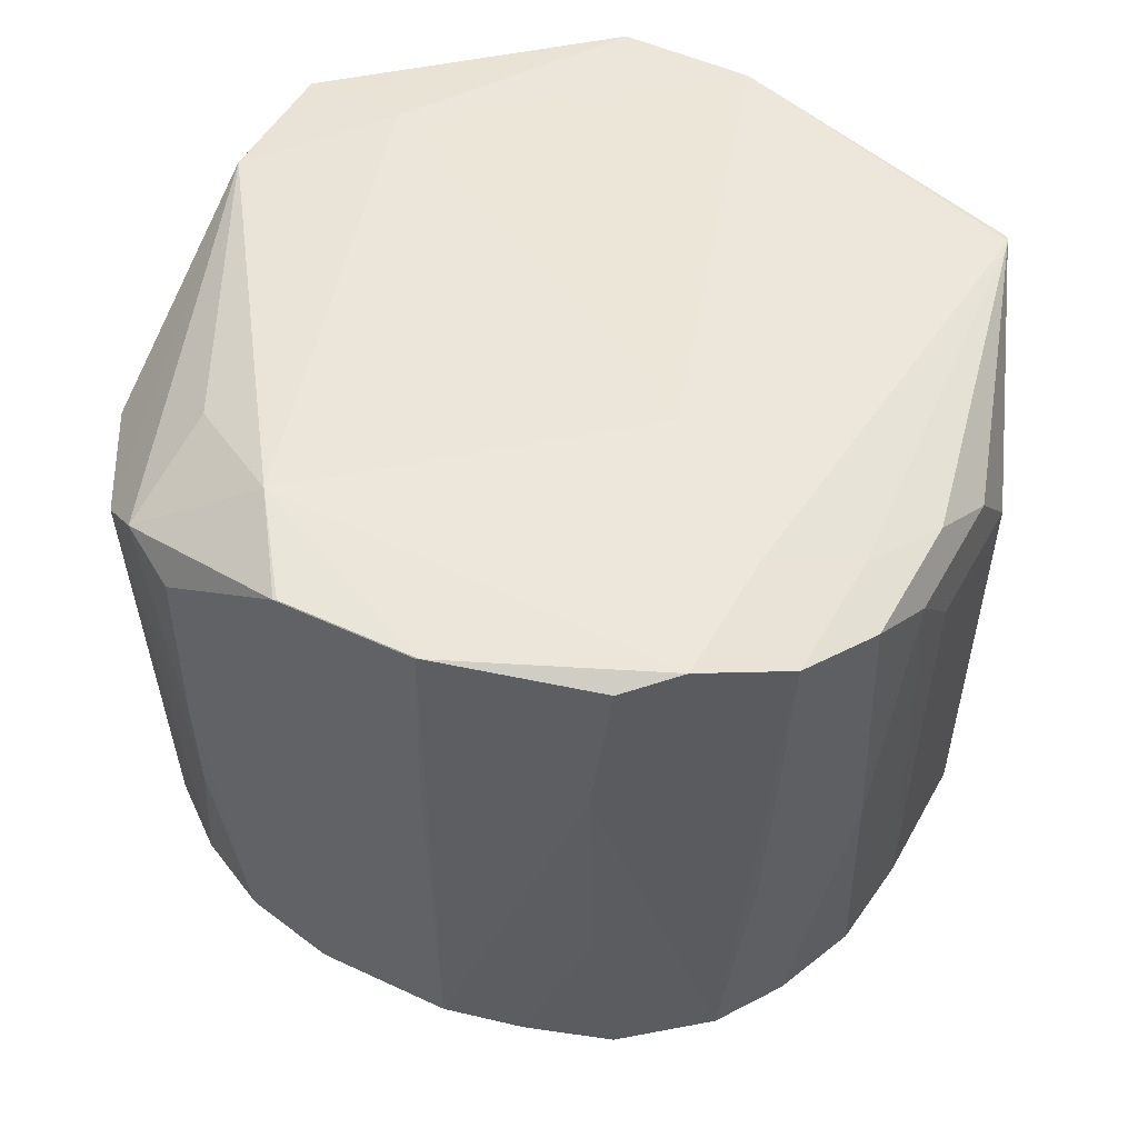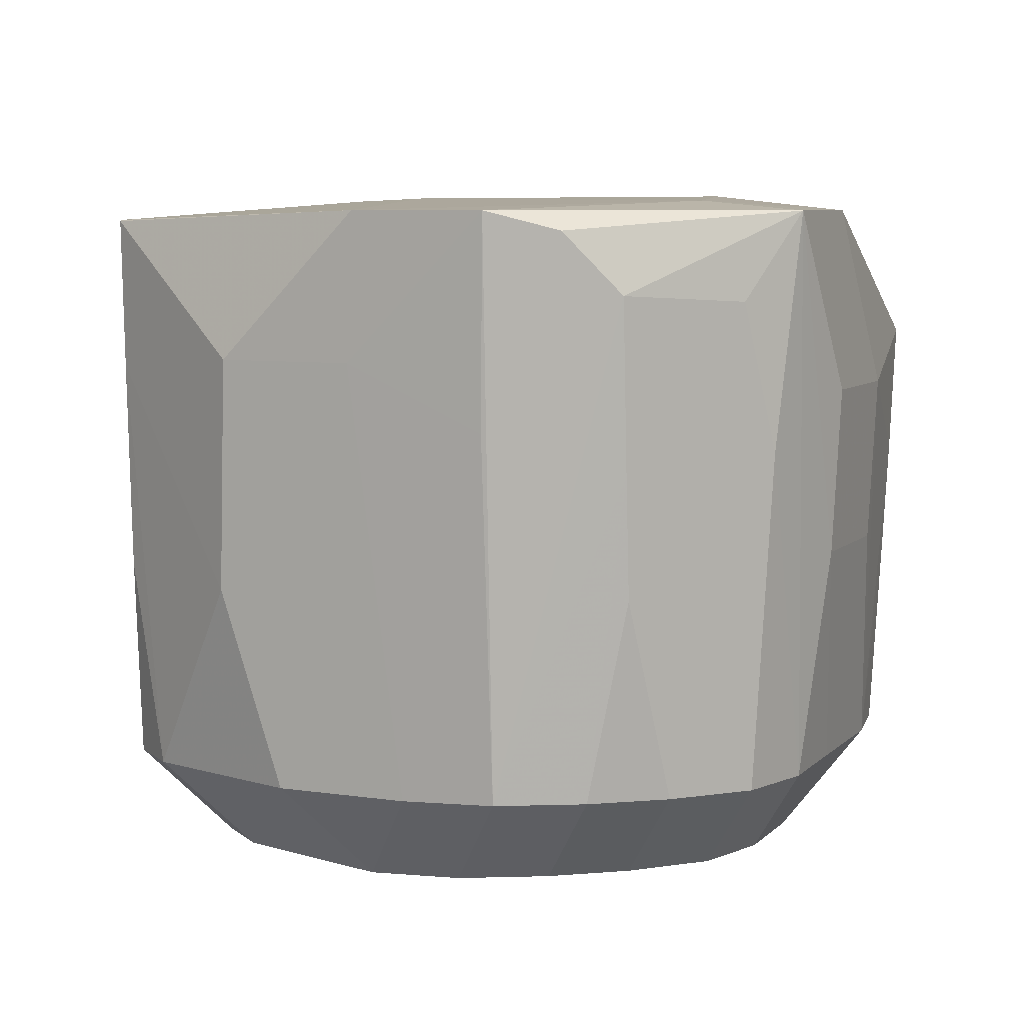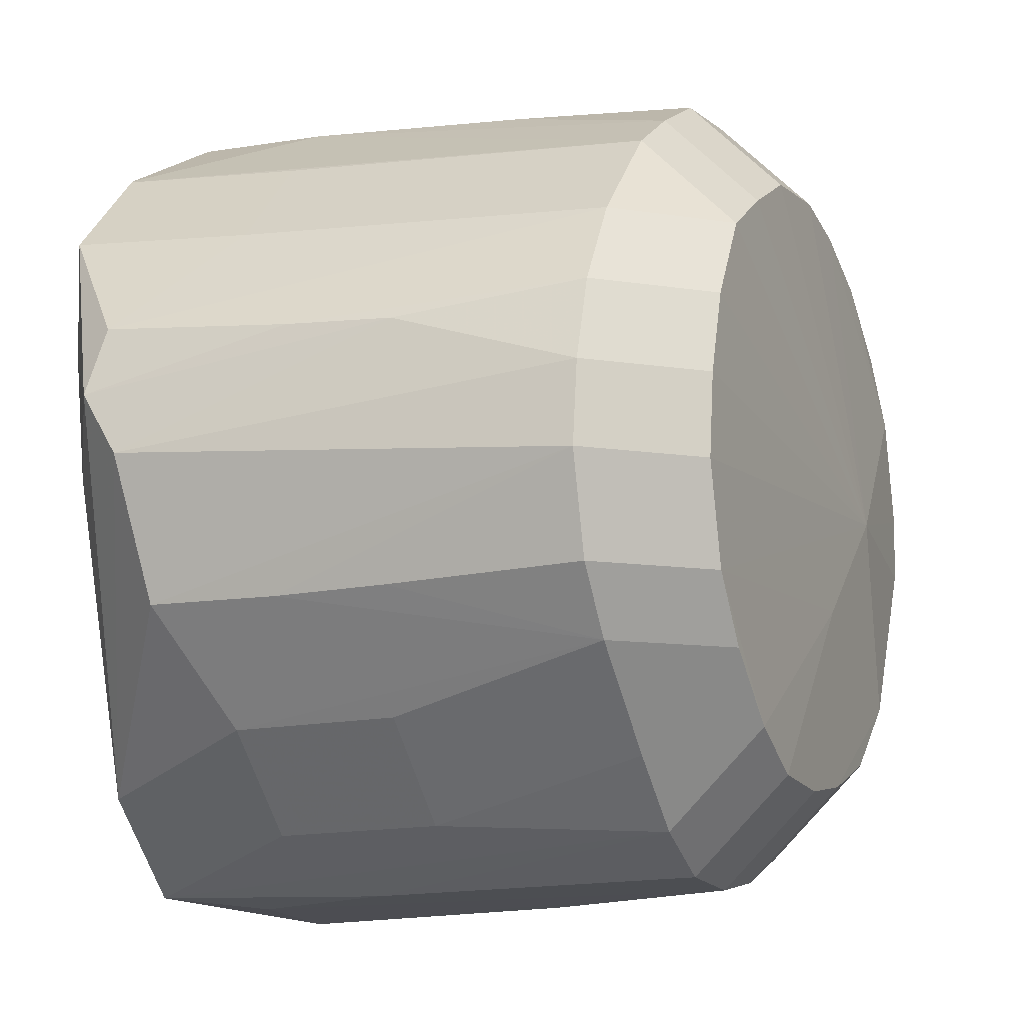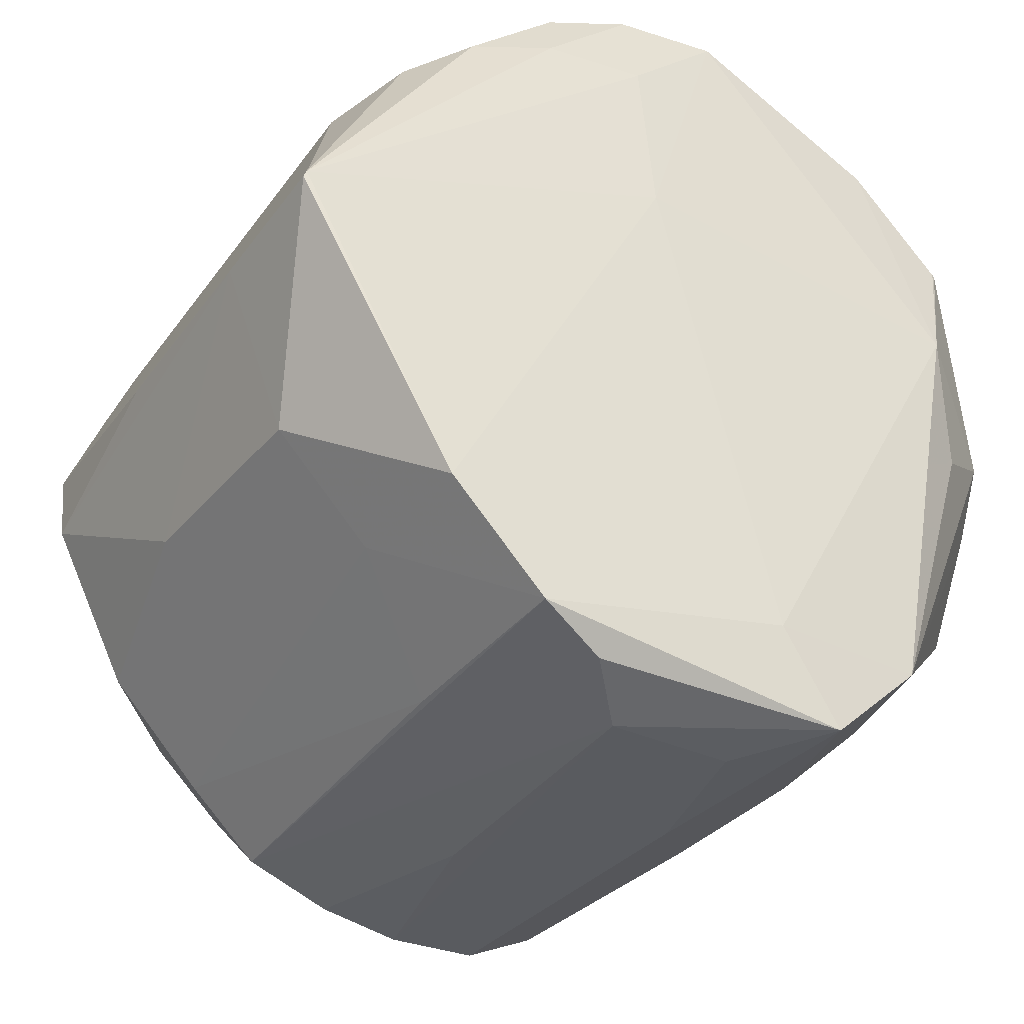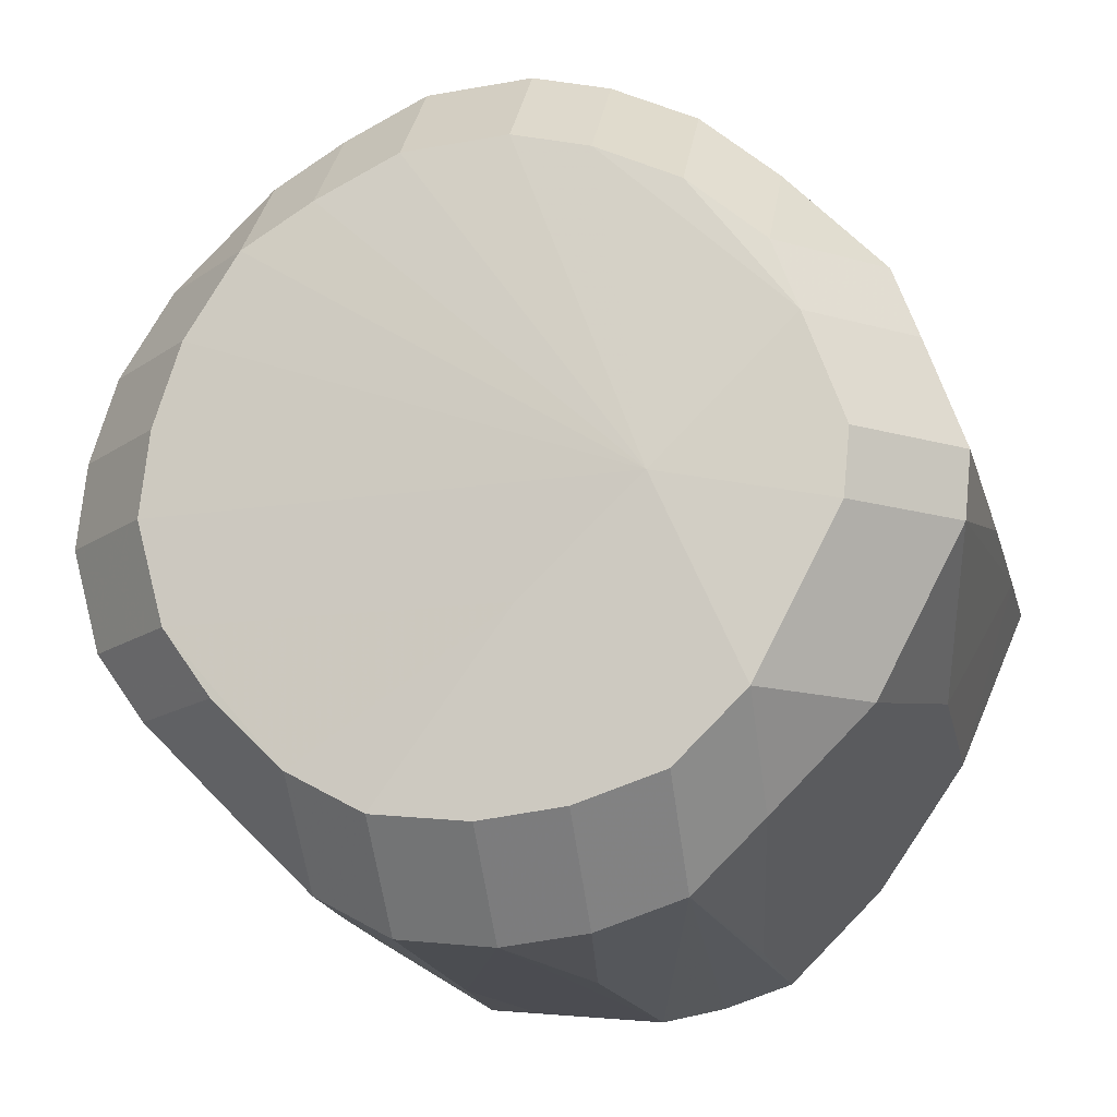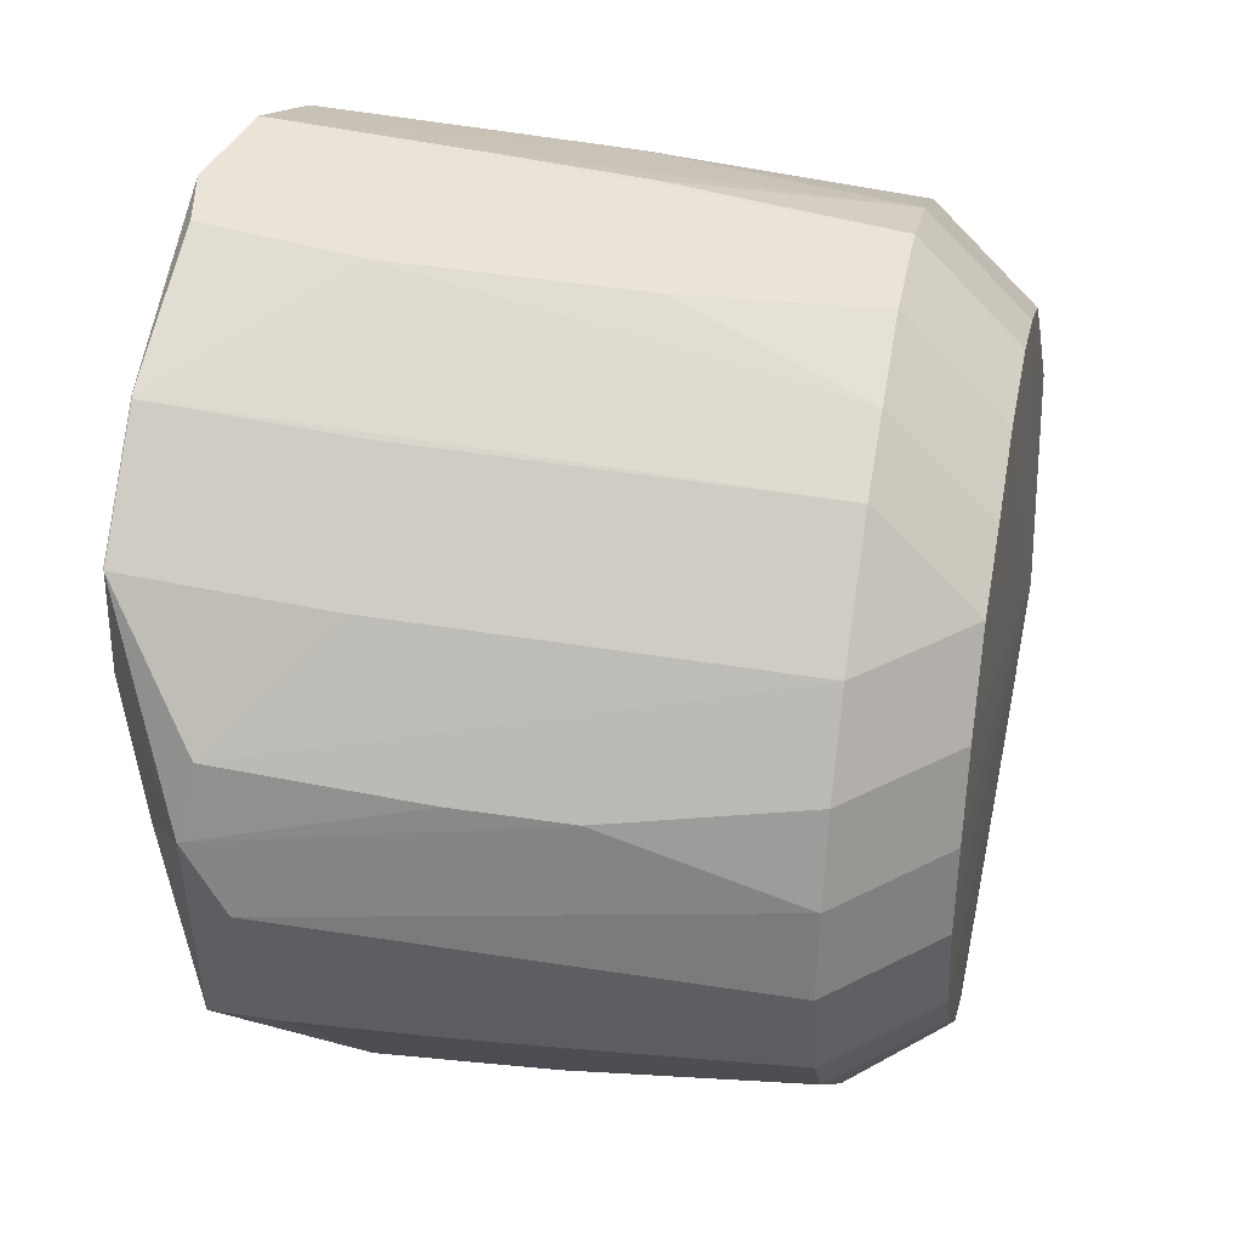
<metadata>
{"format":"obj","ext":"obj","renderer":"f3d","projection":"perspective","resolution":1024,"background":"white","views":[{"elev":48.6,"azim":162.7,"up":"+Z"},{"elev":7.1,"azim":-21.4,"up":"+Z"},{"elev":-10.8,"azim":113.2,"up":"+Y"},{"elev":-37.8,"azim":-32.9,"up":"+Y"},{"elev":-14.1,"azim":-168.4,"up":"+Y"},{"elev":37.1,"azim":101.3,"up":"+Y"}]}
</metadata>
<code>
v -0.001034 -0.03095 0.008299
v -0.02572 -0.0124 0.007818
v -0.02817 -0.003293 -0.006894
v -0.02105 -0.003293 -0.01402
v 0.008099 0.02952 -0.006527
v 0.008099 0.02239 -0.01365
v 0.002725 -0.03 -0.006541
v 0.002725 -0.02288 -0.01367
v 0.009169 0.03126 0.03546
v -0.004986 0.02891 -0.006529
v -0.004986 0.02178 -0.01366
v -0.02379 0.01439 -0.006532
v -0.01667 0.02152 -0.006532
v -0.01667 0.01439 -0.01366
v 0.03129 -0.01021 0.007919
v -0.01107 0.02617 -0.006521
v -0.01107 0.01904 -0.01365
v -0.009831 -0.02706 -0.006596
v -0.009831 -0.01993 -0.01372
v 0.0262 0.01625 -0.006521
v 0.01907 0.02337 -0.006521
v 0.01907 0.01625 -0.01365
v 0.03464 -3.816e-05 0.02766
v 0.02751 -3.816e-05 0.03479
v 0.02733 -0.01432 -0.006542
v 0.02021 -0.02145 -0.006542
v 0.02021 -0.01432 -0.01367
v 0.02681 0.01846 0.03615
v 0.01968 0.02559 0.03615
v 0.01048 0.03068 0.02443
v 0.02556 -0.01903 0.02242
v 0.01843 -0.02616 0.02242
v 0.03207 0.0083 0.007253
v -0.001922 0.03154 0.02032
v 0.0005619 0.0302 -0.00652
v 0.0005619 0.02307 -0.01365
v -0.02358 0.01661 0.02587
v -0.01646 0.02374 0.02587
v -0.0099 0.02828 0.01197
v -0.01834 -0.02159 0.03571
v -0.01121 -0.02871 0.03571
v -0.009572 0.02508 0.03469
v -0.002444 0.03221 0.03469
v 0.02702 0.01832 0.03608
v 0.01989 0.02545 0.03608
v 0.02706 0.01739 0.02168
v 0.01993 0.02451 0.02168
v -0.02209 -0.01499 -0.006905
v -0.01496 -0.02212 -0.006905
v -0.01496 -0.01499 -0.01403
v -0.003455 -0.02921 -0.006537
v -0.003455 -0.02208 -0.01366
v -0.02986 -0.000265 0.02382
v 0.03275 -0.002074 -0.006525
v 0.02563 -0.002074 -0.01365
v 0.02511 -0.01859 0.01016
v 0.01799 -0.02572 0.01016
v 0.03202 -0.01064 0.0259
v 0.009672 -0.02933 -0.006646
v 0.009672 -0.0222 -0.01377
v -0.02573 0.009268 -0.007062
v -0.0186 0.009268 -0.01419
v 0.03079 -0.009461 -0.00652
v 0.02367 -0.009461 -0.01365
v -0.008705 -0.0009939 -0.01504
v 0.03263 0.009677 0.02973
v 0.0255 0.009677 0.03685
v -0.01102 -0.0279 0.02022
v 0.03395 0.004607 0.03076
v -0.001452 -0.03138 0.01724
v 0.03005 0.01014 -0.00653
v 0.02292 0.01014 -0.01366
v -0.02862 0.001503 -0.006855
v -0.02149 0.001503 -0.01398
v -0.02949 -0.0001349 0.008307
v 0.01986 -0.02318 0.03568
v 0.01273 -0.03031 0.03568
v 0.0324 0.008604 0.01528
v -0.02988 0.0002253 0.03494
v -0.002006 -0.03197 0.02983
v -0.00142 0.03102 0.009643
v 0.01071 -0.03035 0.01829
v -0.02565 -0.01369 0.02492
v -0.01853 -0.02082 0.02492
v 0.01512 -0.0264 -0.006648
v 0.01512 -0.01927 -0.01378
v -0.02034 0.01963 0.03073
v -0.01321 0.02676 0.03073
v -0.0158 0.02278 0.03334
v -0.008676 0.02991 0.03334
v 0.01401 0.02654 -0.00655
v 0.01401 0.01941 -0.01368
v 0.009754 0.02995 0.007049
v -0.03006 -0.000253 0.03486
v -0.002531 0.02457 0.03641
v 0.004597 0.03169 0.03641
v 0.03203 0.004063 -0.006544
v 0.02491 0.004063 -0.01367
v -0.01059 -0.02747 0.008749
v 0.007795 -0.03108 0.02927
v 0.007795 -0.02396 0.0364
v -0.006124 -0.03064 0.03432
v -9.737e-05 -0.009095 -0.01457
v -0.001497 0.0116 0.03664
v -0.02962 -0.0001675 0.01379
v 0.0316 -0.01055 0.01627
f 23 76 58
f 58 54 23
f 69 76 23
f 31 58 76
f 76 101 77
f 77 101 41
f 87 79 89
f 37 79 87
f 94 79 37
f 76 69 24
f 33 69 23
f 85 77 82
f 94 83 40
f 40 79 94
f 41 101 40
f 104 79 40
f 40 101 104
f 10 34 81
f 10 39 43
f 43 34 10
f 54 58 106
f 106 63 54
f 106 31 25
f 58 31 106
f 80 18 70
f 42 89 79
f 43 39 90
f 61 37 12
f 61 73 94
f 94 37 61
f 67 24 69
f 76 24 67
f 67 101 76
f 104 101 67
f 67 96 104
f 21 45 47
f 21 91 30
f 91 93 30
f 82 7 59
f 59 85 82
f 77 85 57
f 70 18 51
f 48 83 2
f 2 3 48
f 73 3 75
f 48 50 49
f 39 10 16
f 5 93 91
f 5 30 93
f 65 72 98
f 98 55 65
f 25 63 15
f 15 106 25
f 63 106 15
f 102 77 41
f 102 80 77
f 41 18 102
f 18 80 102
f 82 77 100
f 77 80 100
f 100 7 82
f 100 80 7
f 95 42 79
f 95 79 104
f 104 96 95
f 88 90 39
f 39 16 88
f 65 74 62
f 28 67 44
f 44 67 69
f 69 66 44
f 69 33 78
f 78 66 69
f 33 71 78
f 71 20 78
f 78 20 66
f 29 45 21
f 21 30 29
f 29 30 9
f 9 96 29
f 96 67 29
f 29 67 28
f 64 103 65
f 65 55 64
f 25 31 56
f 26 57 85
f 77 57 32
f 70 51 1
f 1 51 7
f 1 80 70
f 7 80 1
f 4 74 65
f 65 50 4
f 65 103 8
f 94 73 53
f 53 83 94
f 53 2 83
f 3 2 53
f 53 75 3
f 41 84 68
f 84 49 68
f 68 18 41
f 13 14 12
f 38 88 13
f 13 88 16
f 17 62 14
f 35 10 81
f 81 34 35
f 30 5 35
f 35 34 43
f 43 96 35
f 35 96 9
f 9 30 35
f 65 36 6
f 6 92 65
f 22 72 65
f 65 92 22
f 21 20 22
f 97 71 33
f 23 54 97
f 97 33 23
f 66 20 46
f 46 44 66
f 103 64 86
f 73 75 105
f 105 53 73
f 75 53 105
f 99 49 18
f 18 68 99
f 99 68 49
f 62 17 11
f 11 36 65
f 65 62 11
f 52 19 50
f 52 50 65
f 65 8 52
f 60 8 103
f 103 86 60
f 25 26 27
f 27 86 64
f 84 40 83
f 41 40 84
f 89 42 90
f 90 42 43
f 49 84 83
f 49 83 48
f 43 42 95
f 95 96 43
f 89 90 88
f 87 89 88
f 88 37 87
f 88 38 37
f 73 61 62
f 74 73 62
f 12 14 62
f 62 61 12
f 29 44 45
f 28 44 29
f 64 55 54
f 54 63 64
f 26 56 57
f 25 56 26
f 76 77 32
f 32 31 76
f 57 56 32
f 32 56 31
f 4 73 74
f 4 3 73
f 48 3 4
f 4 50 48
f 37 38 13
f 12 37 13
f 17 13 16
f 14 13 17
f 6 35 5
f 36 35 6
f 91 92 6
f 6 5 91
f 22 20 71
f 22 71 72
f 22 92 91
f 22 91 21
f 54 55 97
f 55 98 97
f 72 71 97
f 97 98 72
f 46 20 21
f 21 47 46
f 45 44 46
f 46 47 45
f 19 49 50
f 18 49 19
f 11 35 36
f 10 35 11
f 11 17 16
f 11 16 10
f 52 8 7
f 7 51 52
f 18 19 52
f 52 51 18
f 7 8 60
f 60 59 7
f 85 59 60
f 60 86 85
f 85 86 27
f 27 26 85
f 27 64 63
f 27 63 25

</code>
